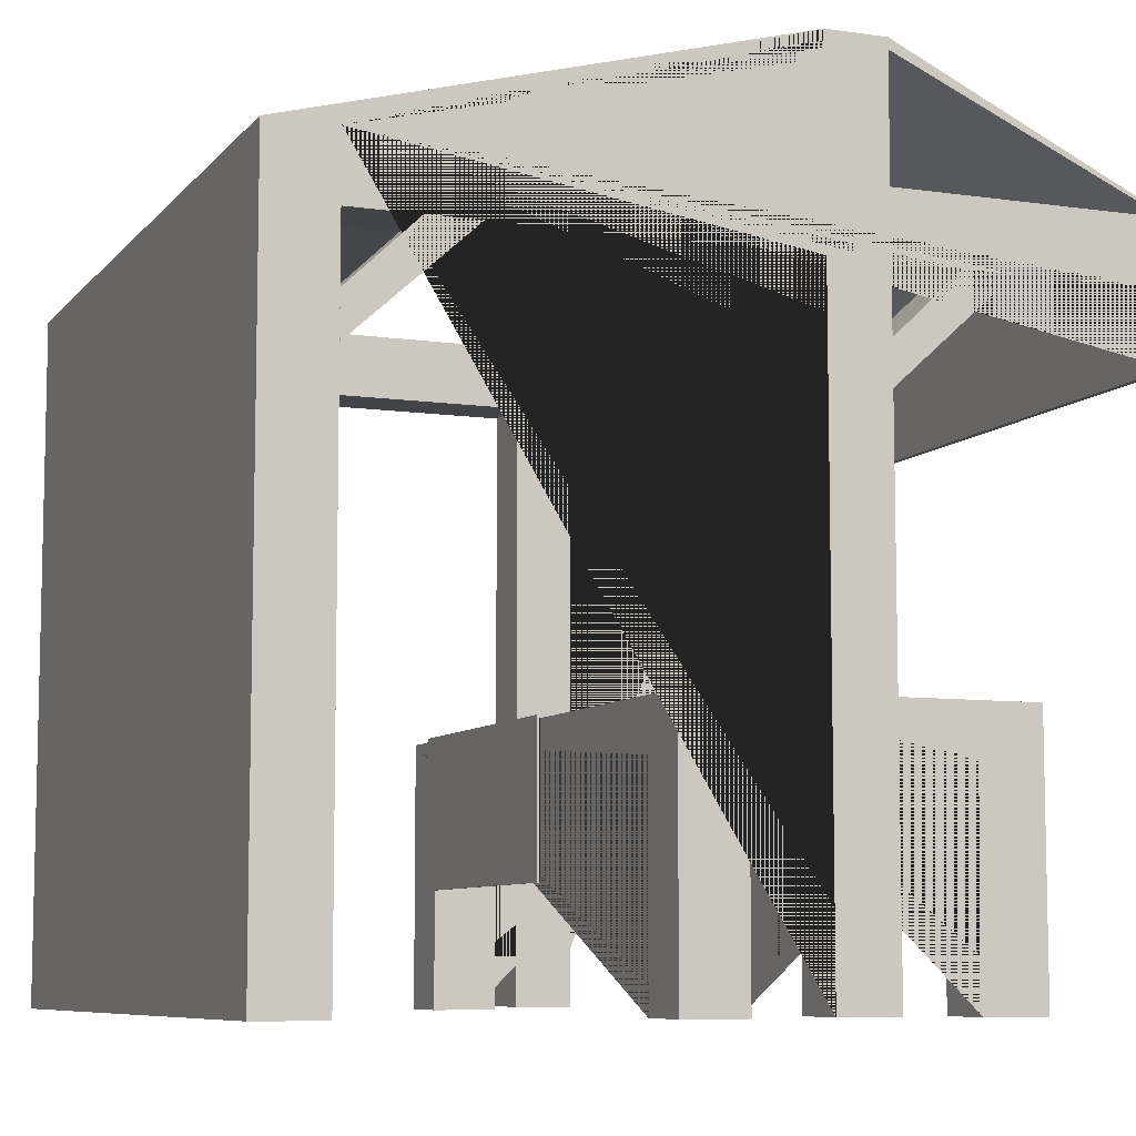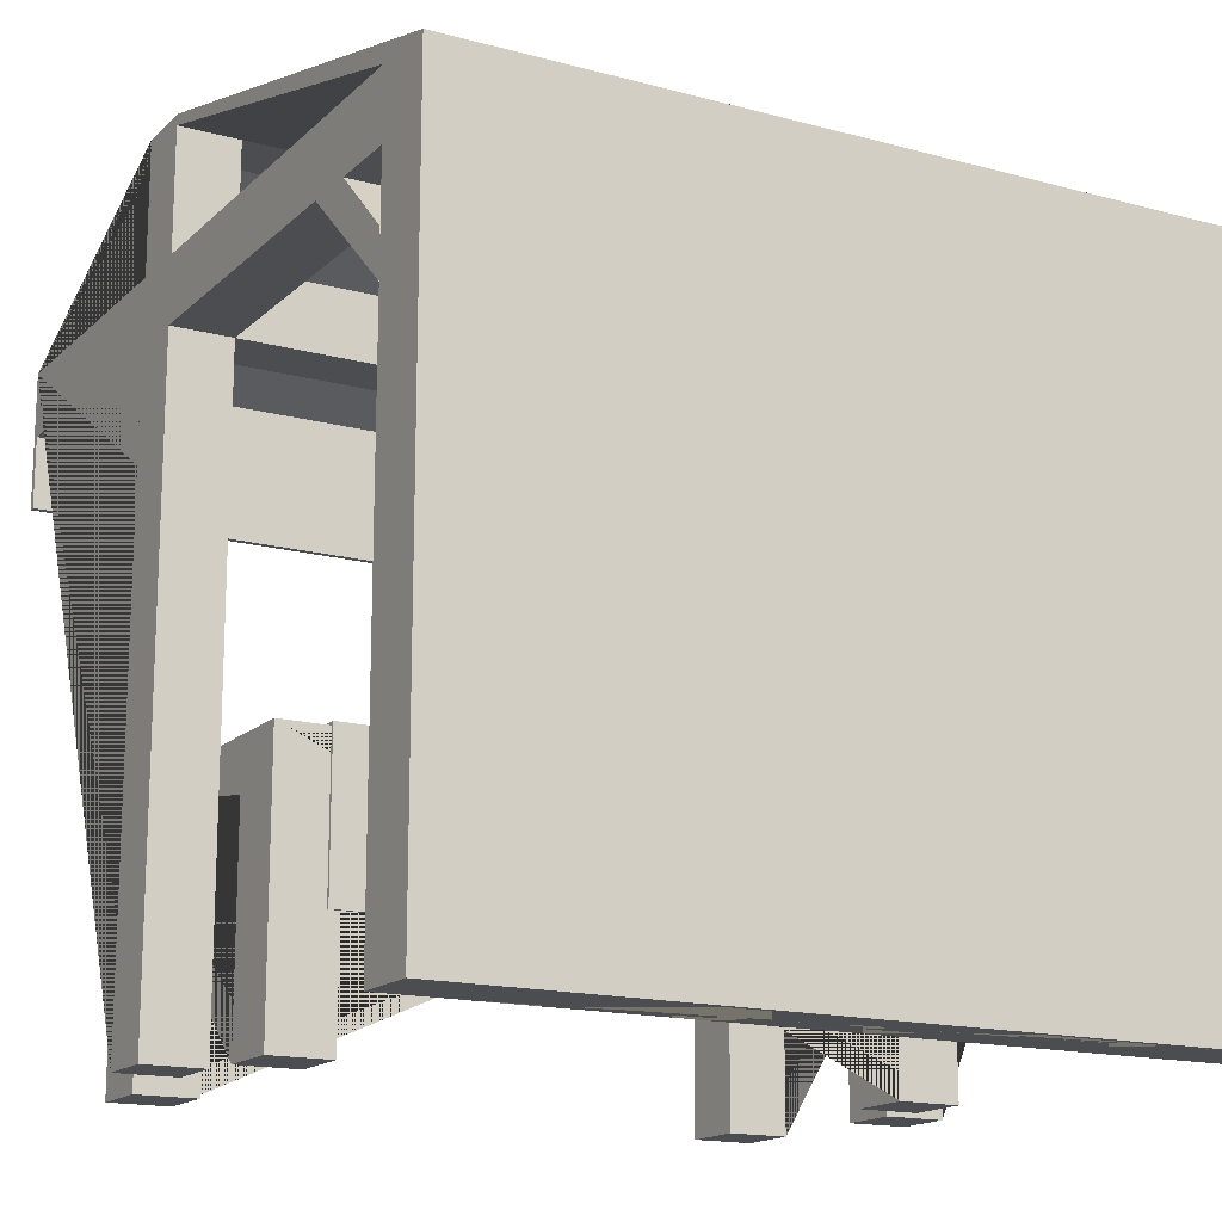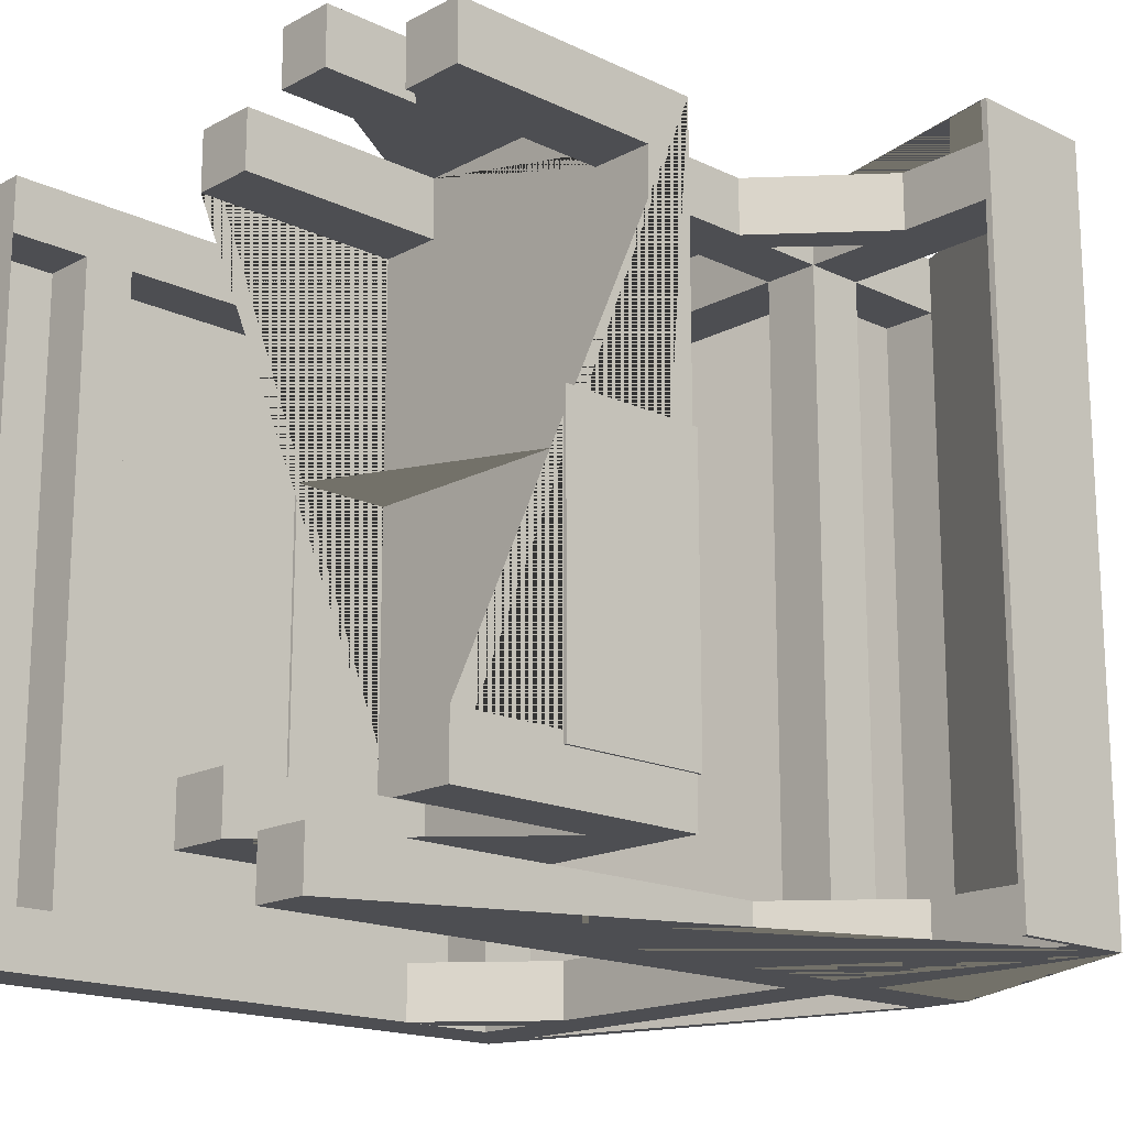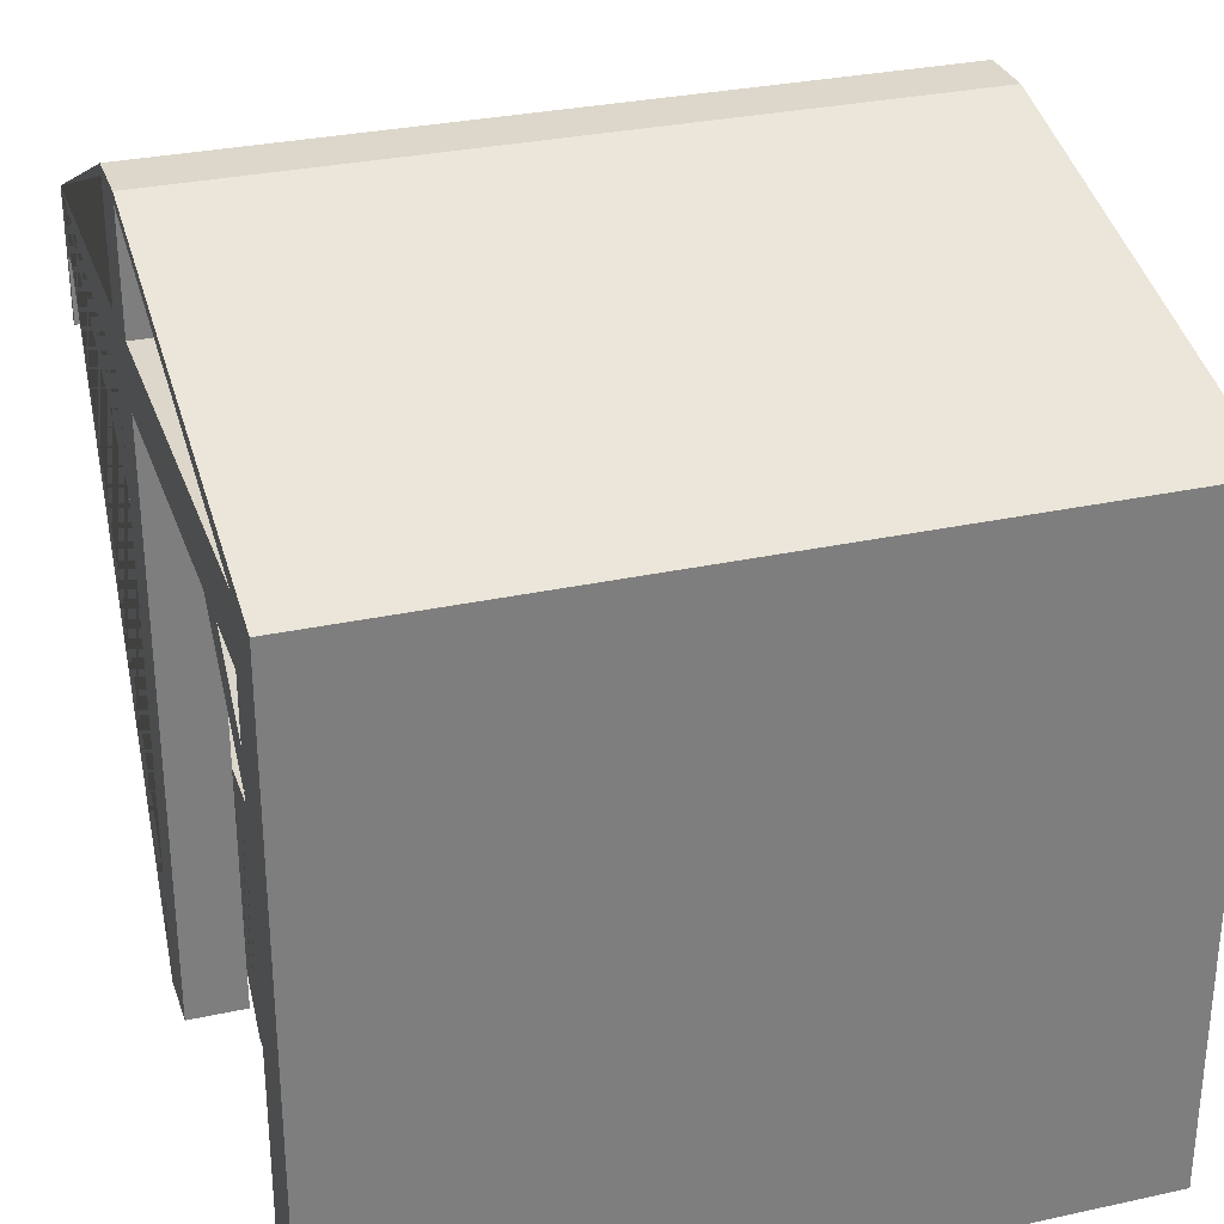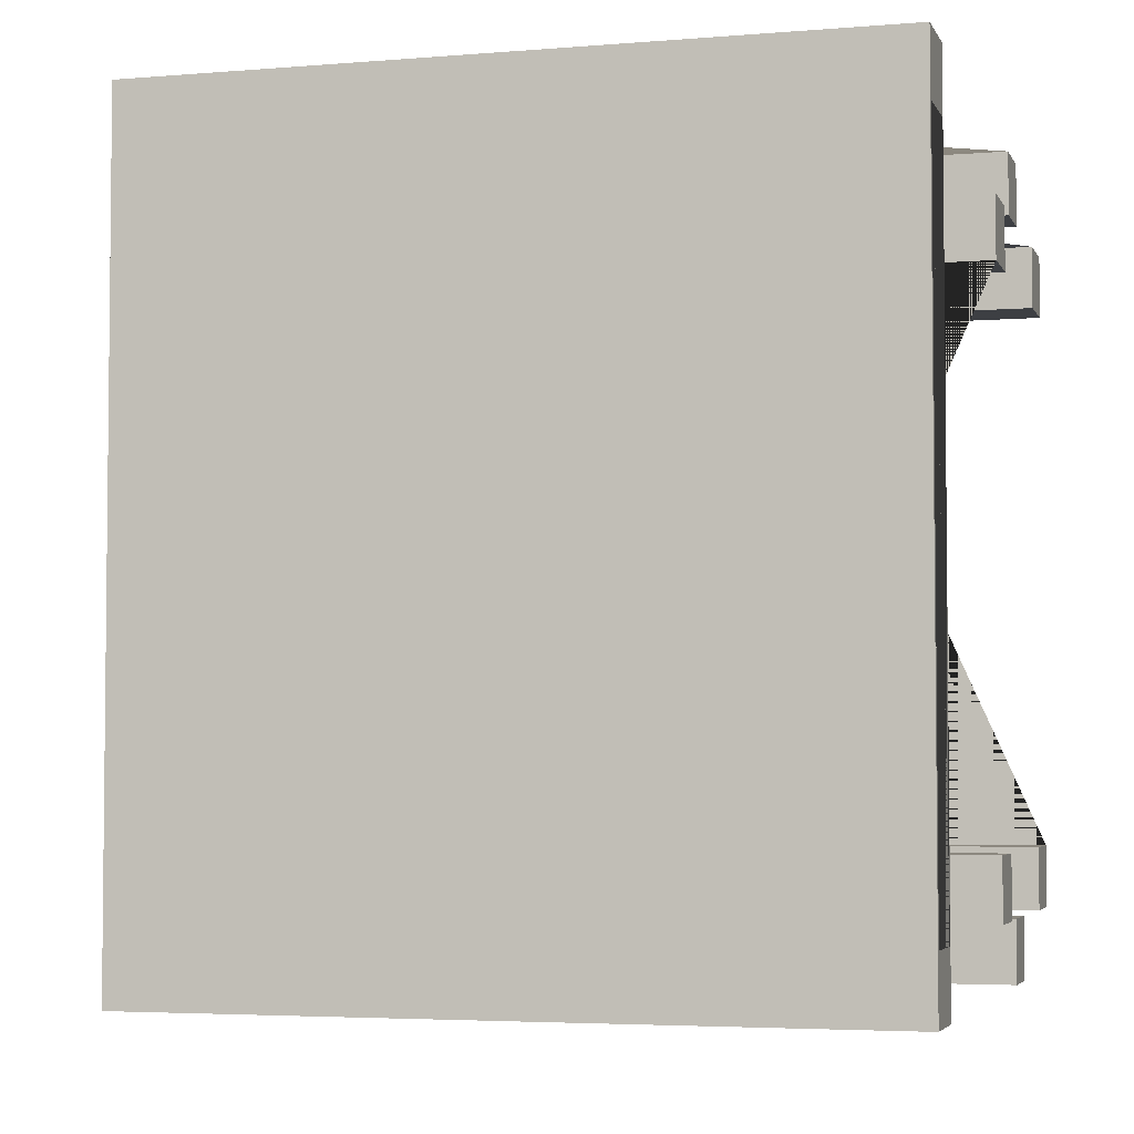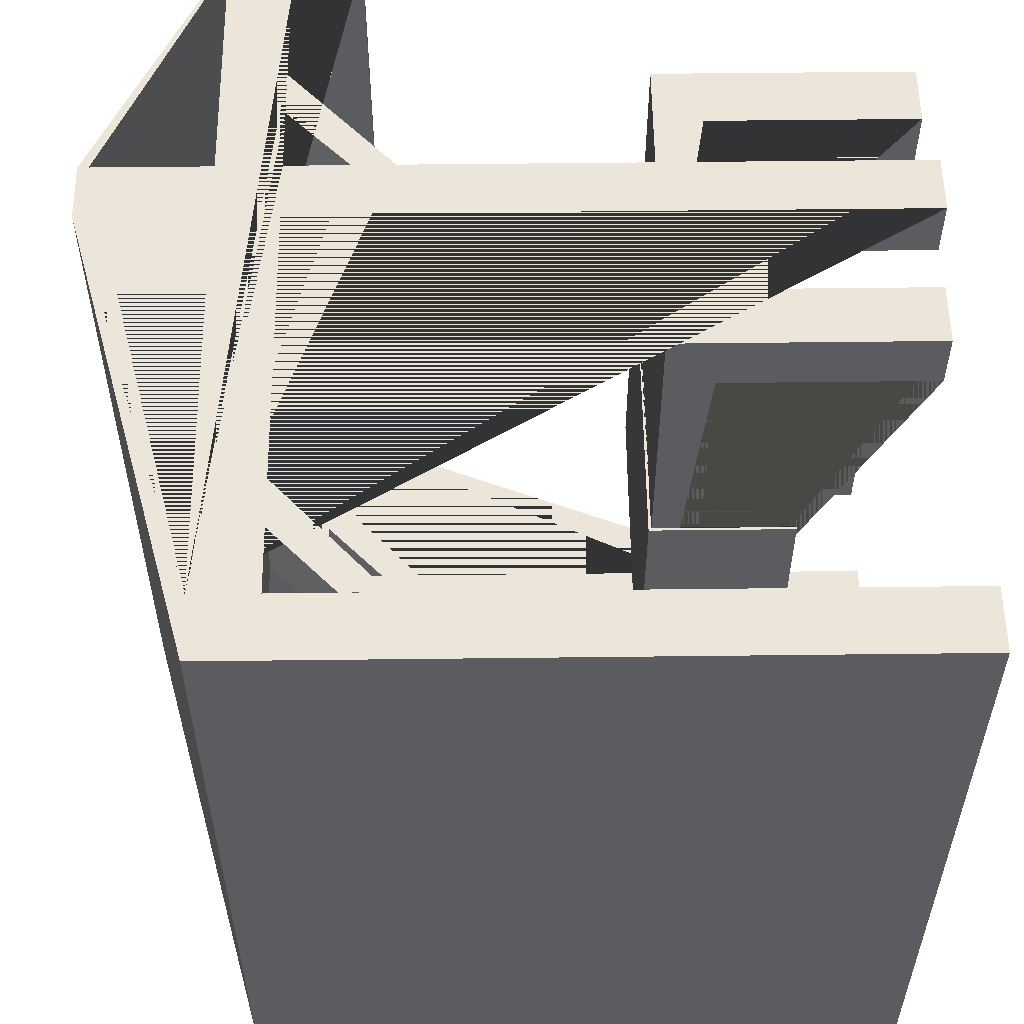
<metadata>
{"format":"obj","ext":"obj","renderer":"f3d","projection":"perspective","resolution":1024,"background":"white","views":[{"elev":-7.9,"azim":-22.0,"up":"+Y"},{"elev":-15.9,"azim":-119.4,"up":"+Y"},{"elev":-17.1,"azim":46.5,"up":"+Z"},{"elev":30.5,"azim":-107.5,"up":"+Y"},{"elev":-4.0,"azim":-74.2,"up":"+Z"},{"elev":55.6,"azim":-90.7,"up":"+Z"}]}
</metadata>
<code>
o Cube
v -1.019 -0.03071 0.4386
v -1.019 0.7362 0.4386
v -1.019 -0.03071 -1.439
v -1.019 0.7362 -1.439
v -0.0317 -0.03071 0.4386
v -0.0317 0.7362 0.4386
v -0.0317 -0.03071 -1.439
v -0.0317 0.7362 -1.439
v -0.8342 0.5924 0.2626
v -0.8342 0.5924 -1.263
v -0.2169 0.5924 -1.263
v -0.2169 0.5924 0.2626
v -1.019 -0.03071 -1.263
v -0.0317 -0.03071 -1.263
v -0.0317 -0.03071 0.2626
v -1.019 -0.03071 0.2626
v -1.019 0.5924 -1.263
v -0.0317 0.5924 -1.263
v -0.0317 0.5924 0.2626
v -1.019 0.5924 0.2626
v -0.8342 -0.03071 0.4386
v -0.8342 0.5924 -1.439
v -0.8342 -0.03071 -1.439
v -0.8342 -0.03071 -1.263
v -0.8342 -0.03071 0.2626
v -0.8342 0.5924 0.4386
v -0.2169 -0.03071 -1.439
v -0.2169 -0.03071 -1.263
v -0.2169 -0.03071 0.2626
v -0.2169 0.5924 0.4386
v -0.2169 -0.03071 0.4386
v -0.2169 0.5924 -1.439
f 8 7 27 32 22 23 3 4
f 6 5 15 19 18 14 7 8
f 2 1 21 26 30 31 5 6
f 16 25 21 1
f 13 3 23 24
f 28 11 32 27
f 18 11 28 14
f 10 24 23 22
f 17 10 24 13
f 7 14 28 27
f 29 12 30 31
f 25 9 26 21
f 20 9 25 16
f 19 12 29 15
f 5 31 29 15
f 26 30 12 19 18 11 32 22 10 17 20 9
f 4 3 13 17 20 16 1 2
f 2 6 8 4
o Cube.003
v -1.909 -0.02548 -1.612
v -1.909 -0.02548 -1.438
v -2.083 -0.02548 -1.438
v -1.909 1.95 -1.612
v -1.909 1.95 -1.438
v -0.5293 -0.02548 -1.612
v -0.5293 -0.02548 -1.438
v -0.703 -0.02548 -1.612
v -0.703 -0.02548 -1.438
v -0.5293 1.95 -1.612
v -0.5293 1.95 -1.438
v -0.703 1.95 -1.438
v -0.703 1.95 -1.612
v -0.5293 -0.02548 0.4385
v -0.5293 -0.02548 0.6122
v -0.703 -0.02548 0.4385
v -0.703 -0.02548 0.6122
v -0.5293 1.95 0.4385
v -0.5293 1.95 0.6122
v -0.703 1.95 0.6122
v -0.703 1.95 0.4385
v -1.909 -0.02548 0.4385
v -1.909 -0.02548 0.6122
v -2.083 -0.02548 0.4385
v -1.909 1.95 0.4385
v -1.909 1.95 0.6122
v -0.5293 1.456 0.6122
v -0.5293 1.456 0.4385
v -0.703 1.765 0.6122
v -0.703 1.765 0.4385
v -0.5293 1.765 0.6122
v -0.5293 1.765 0.4385
v -2.083 1.764 0.4385
v -1.909 1.764 0.6122
v -1.909 1.764 0.4385
v -1.909 1.765 -1.438
v -2.083 1.765 -1.438
v -1.909 1.765 -1.612
v -2.083 0.2214 -1.438
v -0.5293 1.456 -1.612
v -1.909 0.2214 -1.438
v -0.5293 1.456 -1.438
v -0.5293 1.765 -1.438
v -0.703 1.765 -1.438
v -0.5293 1.765 -1.612
v -0.703 1.765 -1.612
v 0.2469 1.95 -1.612
v 0.2469 1.95 -1.438
v 0.2469 1.95 0.4385
v 0.2469 1.95 0.6122
v 0.2469 1.765 0.6122
v 0.2469 1.765 0.4385
v 0.2469 1.765 -1.612
v 0.2469 1.765 -1.438
v -0.3352 1.765 -1.612
v -0.3352 1.765 -1.438
v -0.5293 1.58 -1.438
v -0.5293 1.58 -1.612
v -1.909 0.2214 0.4385
v -2.083 0.2214 0.4385
v -0.1897 1.765 -1.438
v -0.1897 1.765 -1.612
v -0.5293 1.58 0.6122
v -0.5293 1.58 0.4385
v -0.3352 1.765 0.6122
v -0.3352 1.765 0.4385
v -0.1897 1.765 0.6122
v -0.1897 1.765 0.4385
v -0.5293 2.292 -1.612
v -0.5293 2.292 -1.438
v -0.703 2.292 -1.438
v -0.703 2.292 -1.612
v -0.5293 2.292 0.4385
v -0.5293 2.292 0.6122
v -0.703 2.292 0.6122
v -0.703 2.292 0.4385
v -2.083 0.3758 -1.438
v -1.909 0.3758 -1.438
v -2.083 0.3758 0.4385
v -1.909 0.3758 0.4385
v 0.2658 1.95 -1.612
v 0.2658 1.95 0.6122
v -2.099 -0.02548 0.6122
v -2.099 1.95 0.6122
v -2.099 1.95 -1.612
v -2.099 -0.02548 -1.612
v -0.5293 2.323 -1.612
v -0.5293 2.323 0.6122
v -0.703 2.323 -1.612
v -0.703 2.323 0.6122
v 0.2469 1.564 0.6122
v 0.2469 1.564 -1.612
v 0.2658 1.564 0.6122
v 0.2658 1.564 -1.612
v -1.909 1.456 0.6122
v -1.909 1.456 0.4385
v -1.909 1.456 -1.612
v -1.909 1.456 -1.438
v -1.714 1.765 -1.612
v -1.714 1.765 -1.438
v -1.909 1.58 -1.438
v -1.909 1.58 -1.612
v -1.569 1.765 -1.438
v -1.569 1.765 -1.612
v -1.909 1.58 0.6122
v -1.909 1.58 0.4385
v -1.714 1.765 0.6122
v -1.714 1.765 0.4385
v -1.569 1.765 0.6122
v -1.569 1.765 0.4385
v -1.029 0.7448 -0.4395
v -1.029 0.7448 -1.296
v -0.02353 0.7448 -0.4395
v -0.02353 0.7448 -1.296
v -0.03138 0.7366 -0.4395
v -0.03138 0.7366 -1.296
v -1.021 0.7366 -1.296
v -1.021 0.7366 -0.4395
v -1.029 0.3074 -1.296
v -1.029 0.3074 -0.4395
v -1.021 0.3074 -1.296
v -0.02353 0.3074 -0.4395
v -0.02353 0.3074 -1.296
v -0.03138 0.3074 -0.4395
v -0.03138 0.3074 -1.296
v -1.021 0.3074 -0.4395
f 70 36 37 68
f 39 41 40 38
f 50 53 108 105
f 93 86 80 43 75 88
f 75 43 44 76
f 76 44 45 78
f 62 53 50 64
f 47 49 48 46
f 51 50 105 106
f 61 52 53 62
f 67 57 58 66
f 49 61 62 48
f 46 60 59 47
f 38 72 74 39
f 41 76 78 40
f 68 69 109 110
f 112 67 66 55 54 91
f 58 52 107 122 120 106 51 82 114 125 123 83 99 97 63 95 59 47 49 61 66
f 90 77 75 89
f 96 64 63 95
f 48 62 64 96 60 46
f 39 74 89 75 76 41
f 33 70 68 110 73 34
f 67 65 69 68
f 67 68 37 57
f 62 61 66 67
f 53 52 58 57
f 57 53 62 67
f 64 62 76 75
f 53 44 76 62
f 50 43 44 53
f 75 64 50 43
f 44 76 68 37
f 76 78 70 68
f 78 45 36 70
f 82 79 101 106
f 93 94 85 86
f 75 77 87 88
f 88 87 90 89
f 74 93 88 89
f 43 80 79 42
f 72 74 93 94
f 72 94 87 90
f 84 83 99 100
f 82 81 50 51
f 63 64 98 97
f 59 99 97 95
f 96 95 97 98
f 60 59 99 100
f 60 100 98 96
f 45 44 103 104
f 43 42 101 102
f 53 52 107 108
f 44 43 102 103
f 65 67 112 111
f 132 131 134 133
f 56 92 91 54
f 34 73 71 35
f 110 109 111 112
f 91 73 110 112
f 92 71 73 91
f 45 44 37 36
f 92 111 109 71
f 50 81 84 100 98 64
f 114 120 119 113
f 120 106 82 114
f 79 113 119 101
f 118 115 116 117
f 92 71 35 56
f 65 111 109 69
f 130 135 132 133
f 102 105 108 103
f 122 120 119 121
f 121 122 116 117
f 144 143 145 146
f 123 124 126 125
f 113 114 125 126
f 83 84 81 80 86 85 124 123
f 129 130 135 136
f 129 136 131 134
f 127 141 139 137
f 138 137 139 140
f 128 127 141 142
f 128 142 140 138
f 113 126 124 85 94 87 77 90 72 38 40 78 45 104 121 119 101 42 79
f 34 35 56 54 55 115 118 33
f 145 143 152 158 150 147 156 154
f 146 145 154 155
f 144 146 155 157 148 149 153 151
f 148 147 150 149
f 157 155 154 156
f 151 153 158 152
f 149 150 158 153
f 147 148 157 156
f 143 144 151 152
f 115 55 58 116
f 116 122 107 58
f 118 117 36 33
f 117 36 104 121
f 105 102 106 101
f 107 104 36 37 57 58
f 103 108 104 107

</code>
